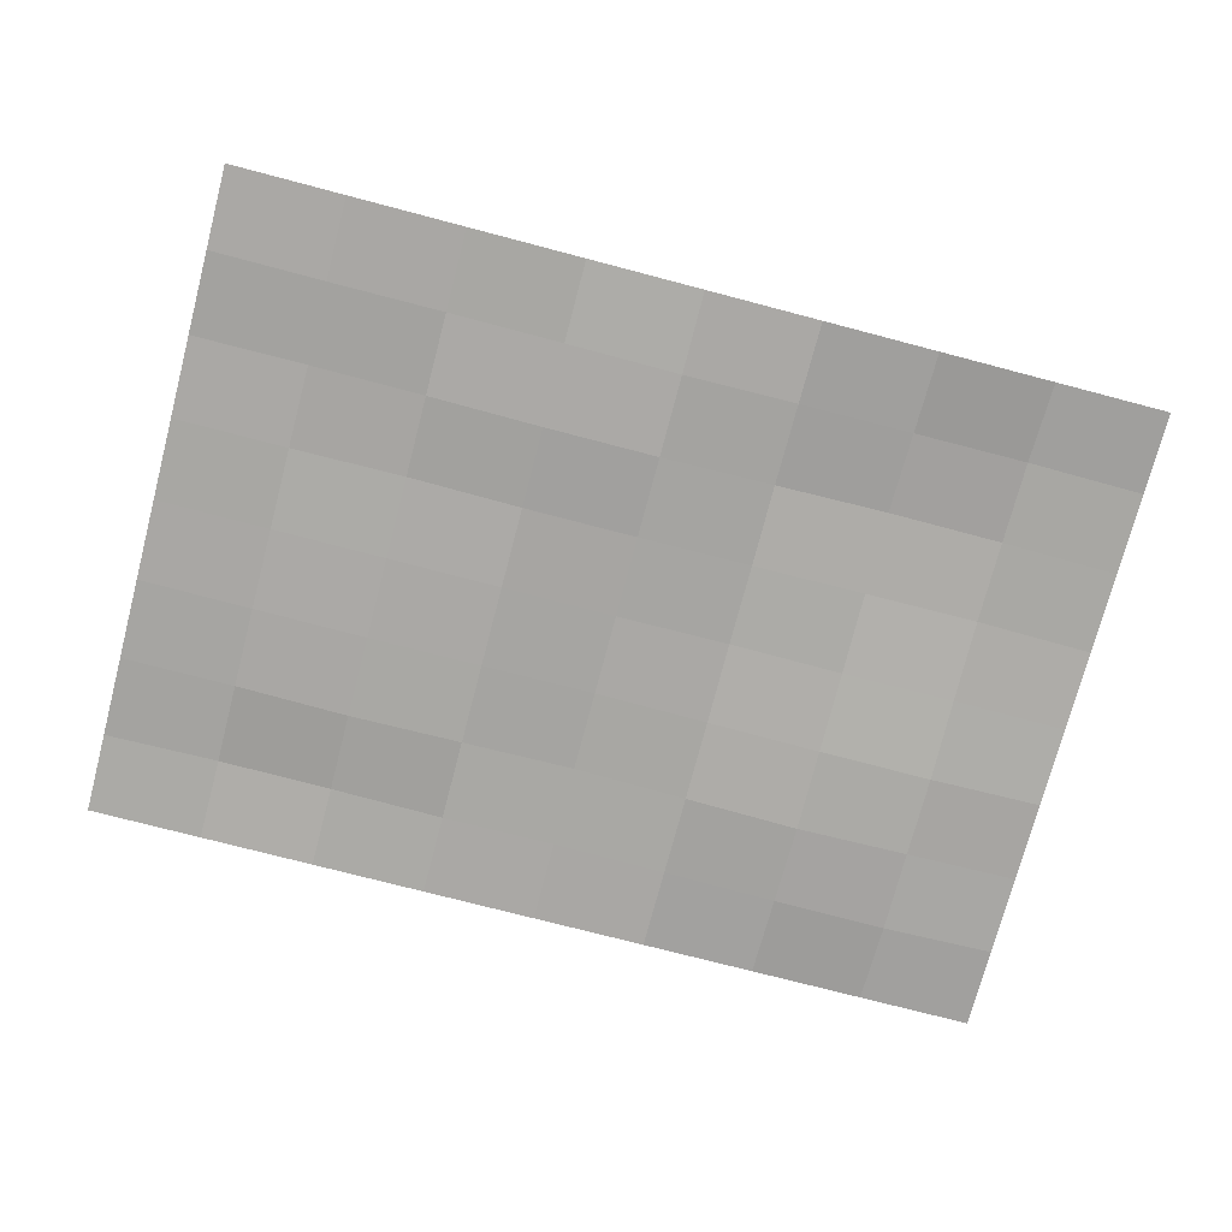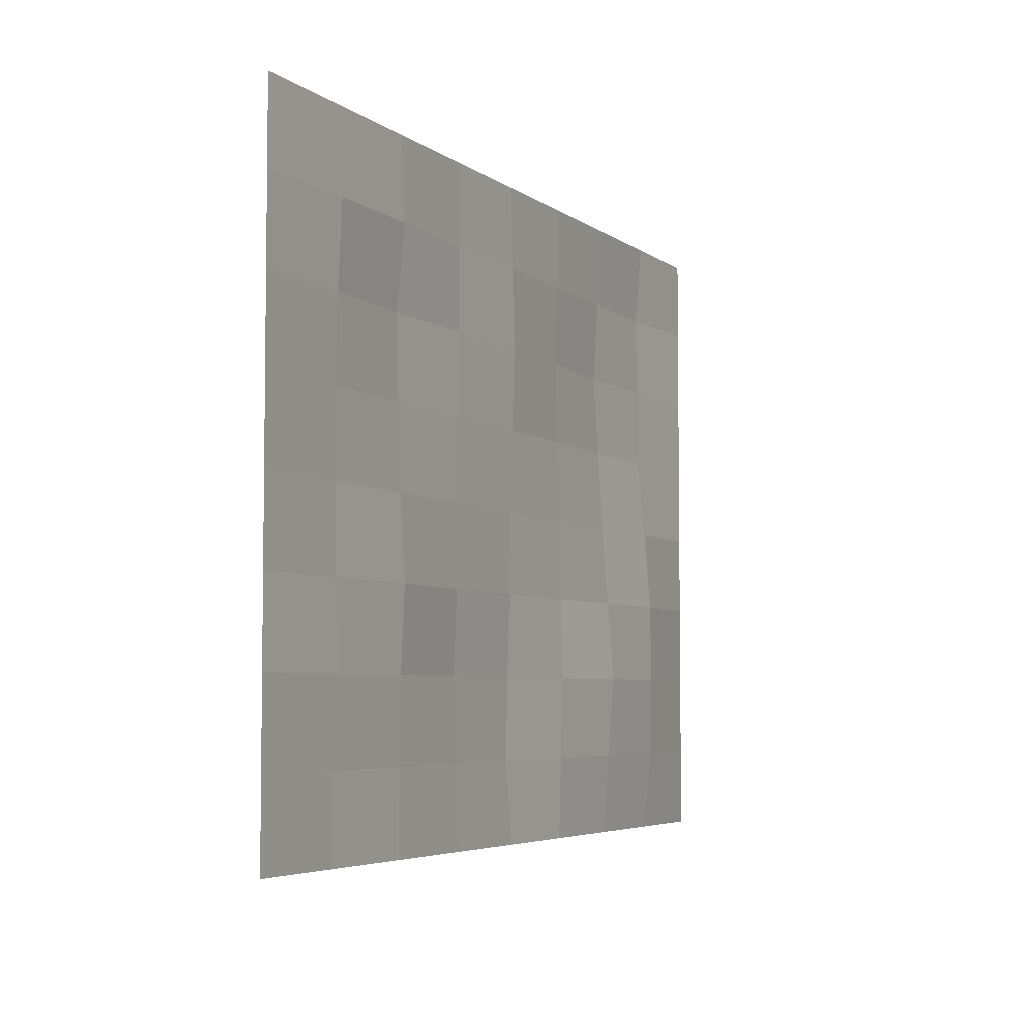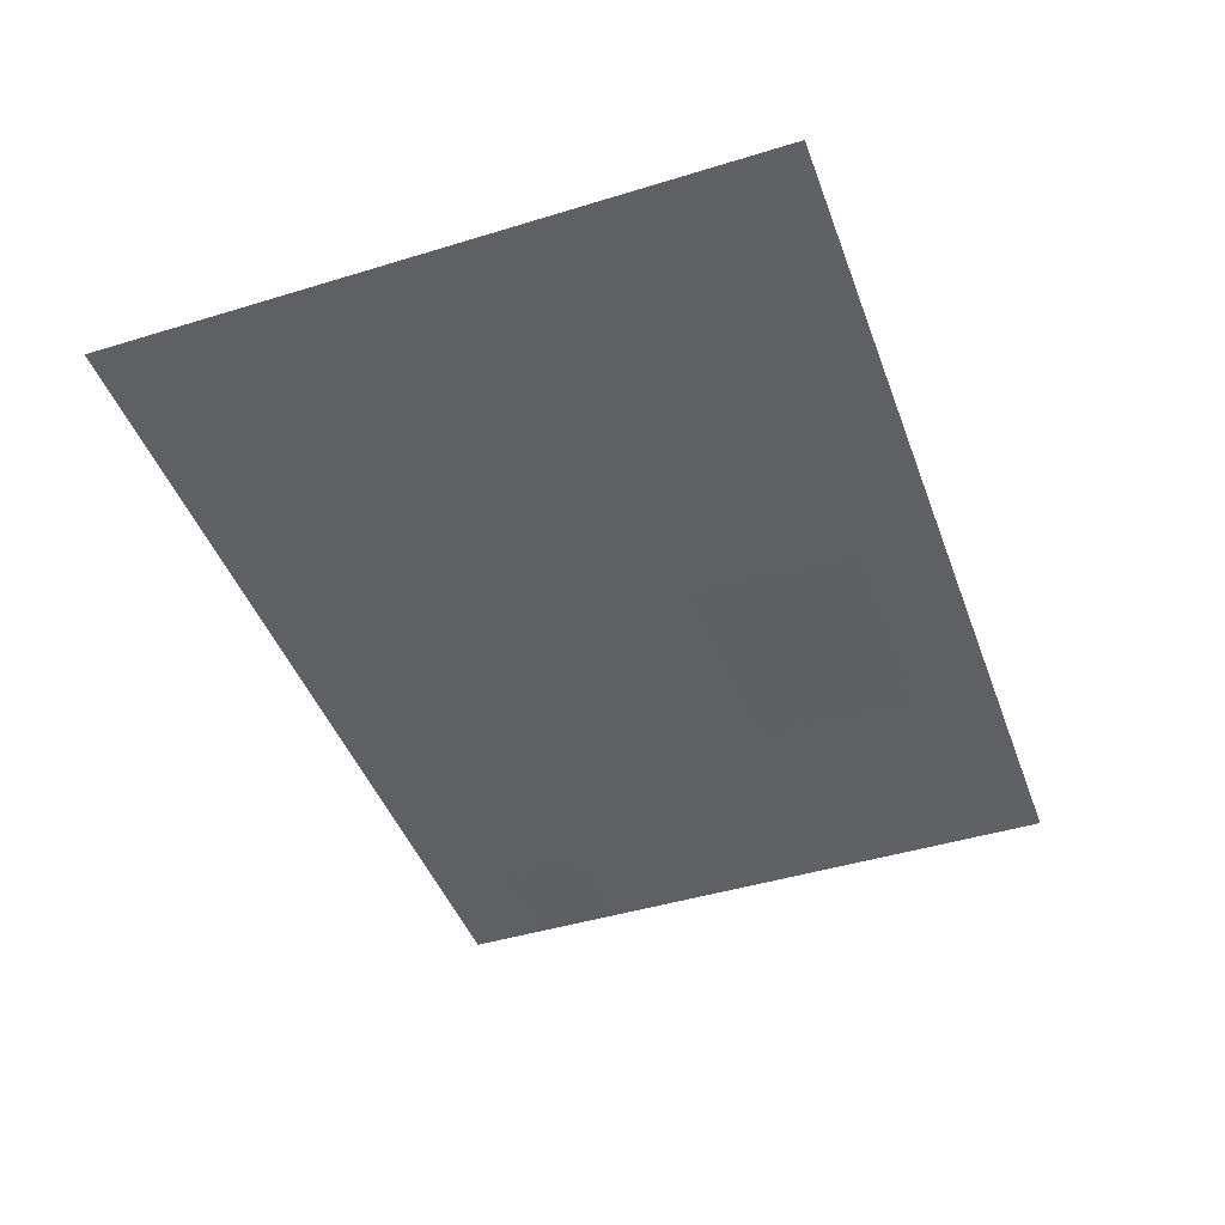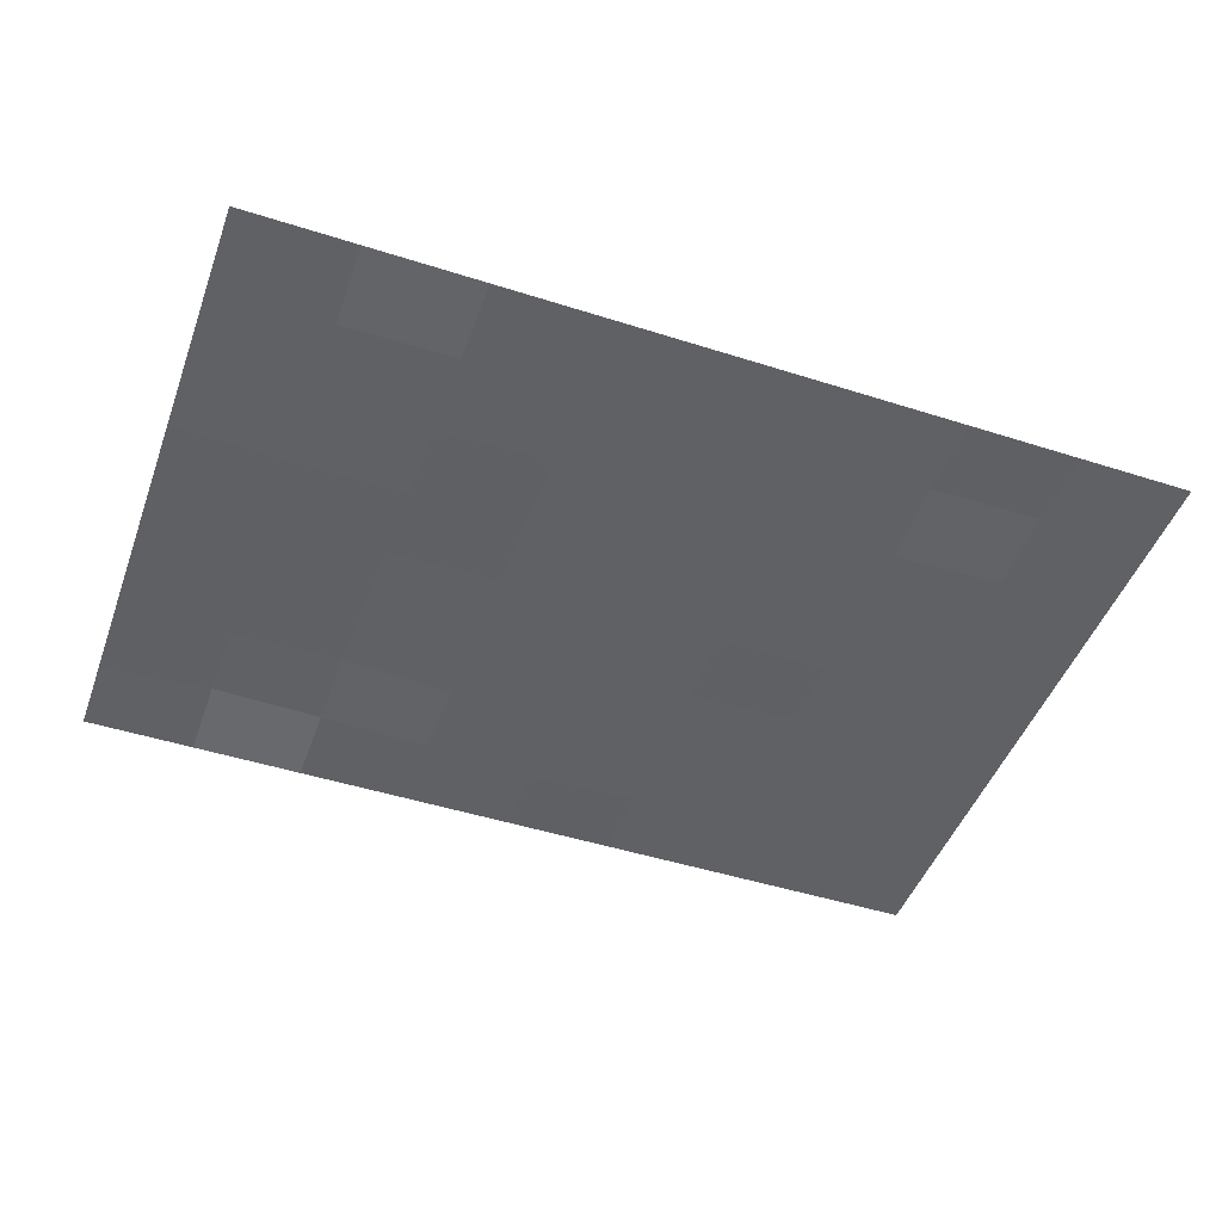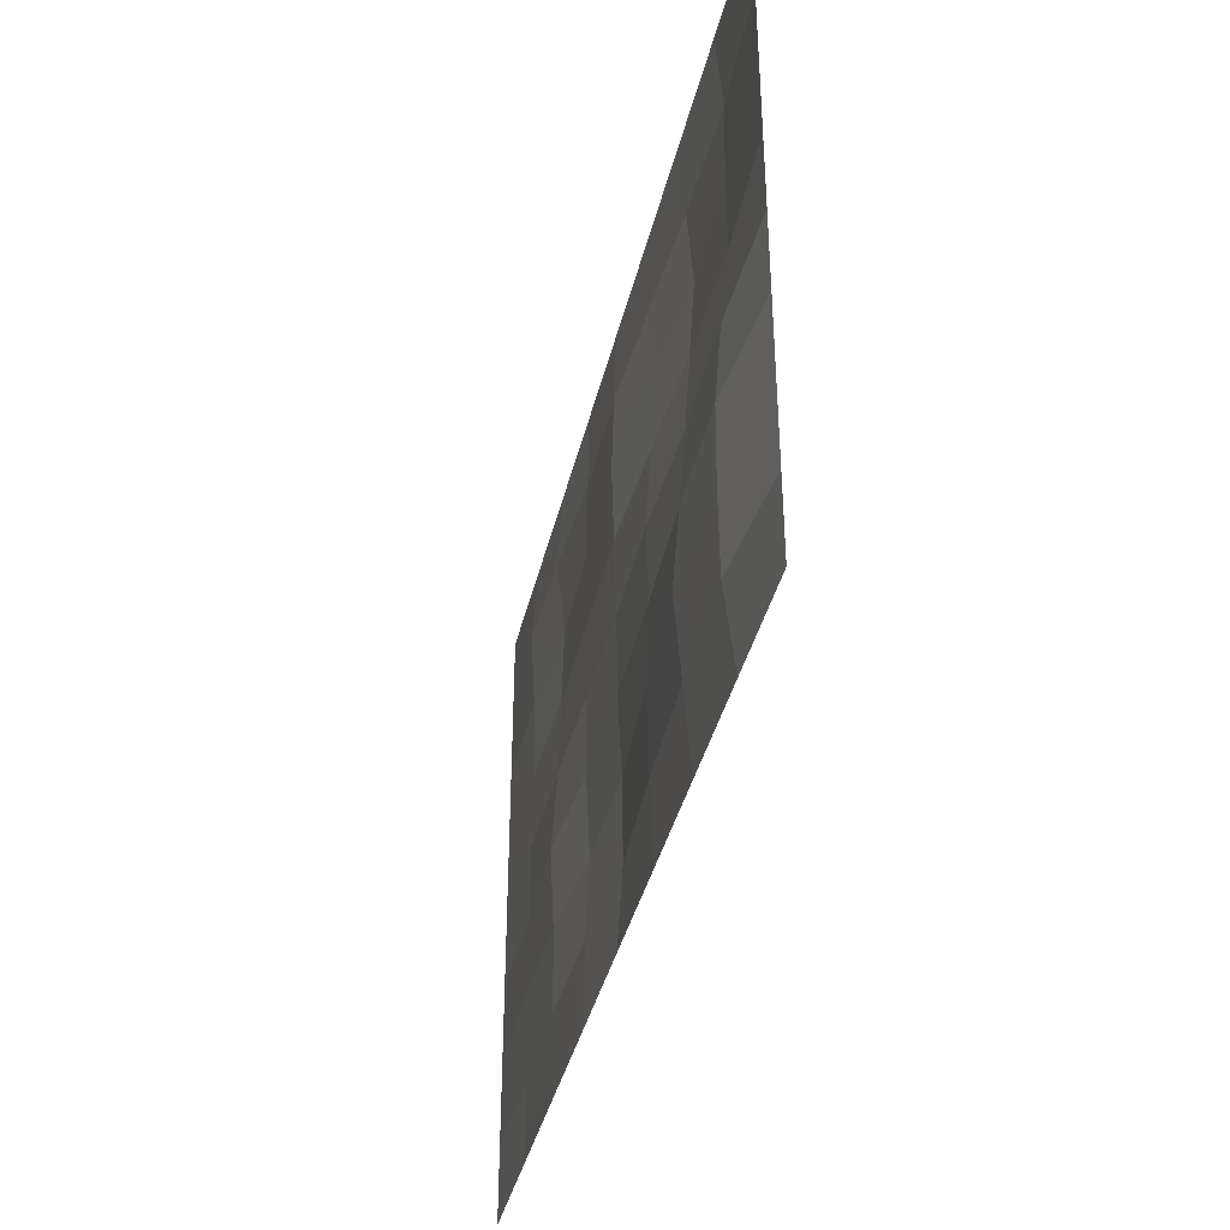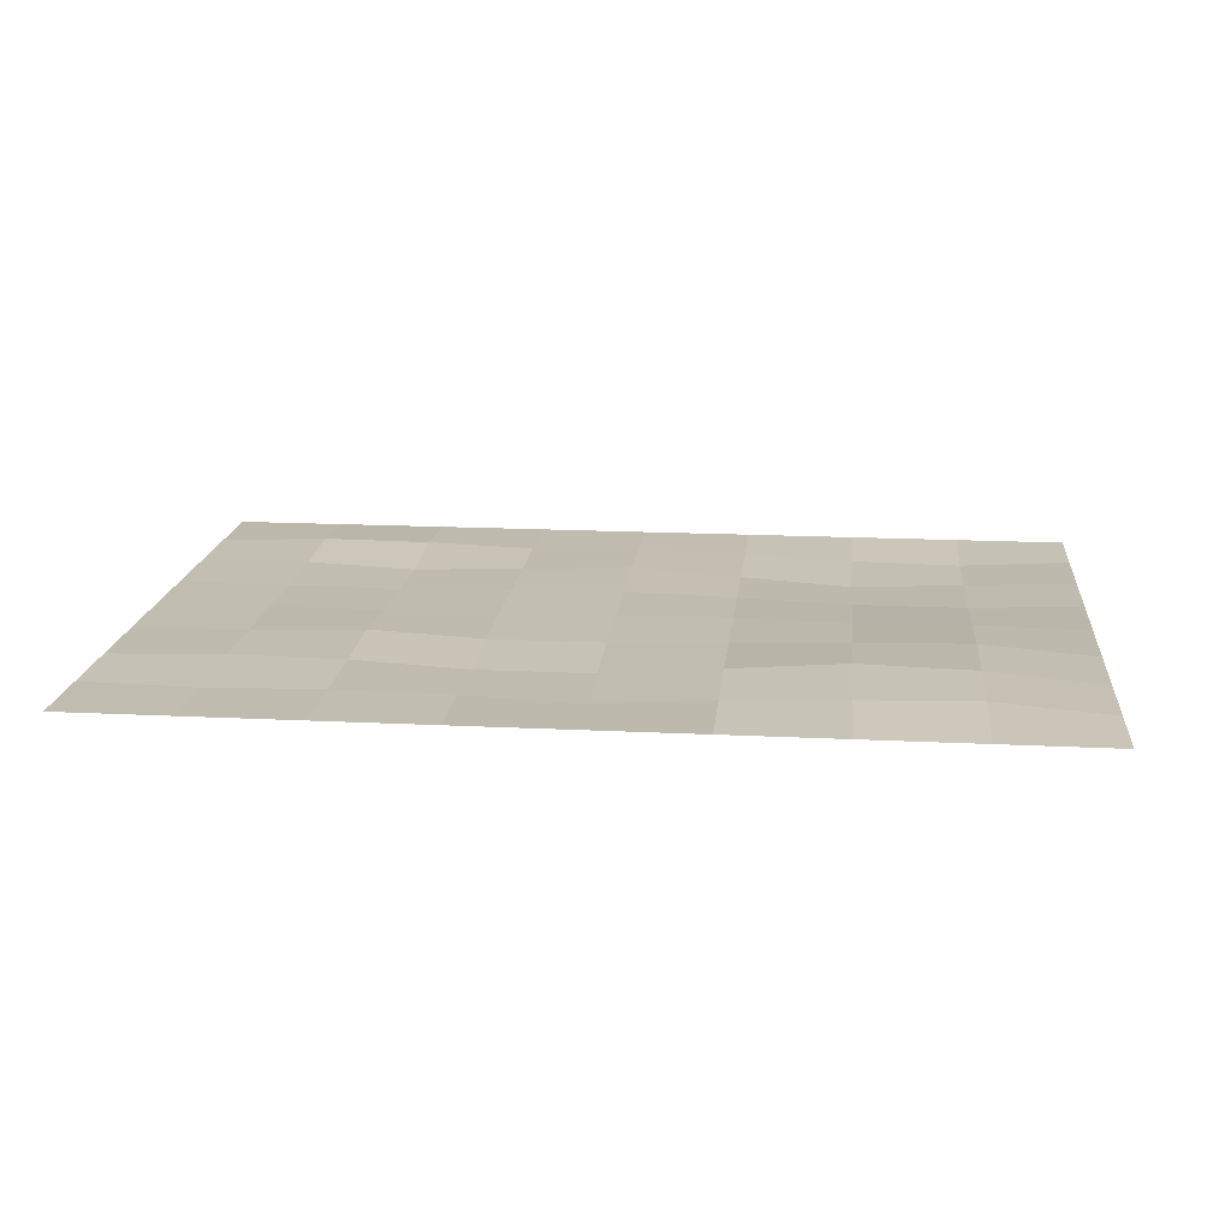
<metadata>
{"format":"obj","ext":"obj","renderer":"f3d","projection":"perspective","resolution":1024,"background":"white","views":[{"elev":-74.4,"azim":165.3,"up":"+Y"},{"elev":-4.9,"azim":115.7,"up":"+Z"},{"elev":-44.8,"azim":109.6,"up":"+Y"},{"elev":-47.3,"azim":-19.8,"up":"+Y"},{"elev":-39.4,"azim":-103.2,"up":"+Z"},{"elev":16.8,"azim":-174.2,"up":"+Y"}]}
</metadata>
<code>
o Plane
v -6.997 0 3.008
v 6.997 0 3.008
v -6.997 0 -6.997
v 6.997 0 -6.997
v -6.997 0 -1.994
v 0 0 3.008
v 6.997 0 -1.994
v 0 0 -6.997
v 0 0 -1.994
v -6.997 0 0.5069
v 3.499 0 3.008
v 6.997 0 -4.496
v -3.499 0 -6.997
v -6.997 0 -4.496
v -3.499 0 3.008
v 6.997 0 0.5069
v 3.499 0 -6.997
v 0 -0.06717 -4.496
v 0 0.06605 0.5069
v -3.499 0 -1.994
v 3.499 0 -1.994
v 3.499 -0.06605 0.5069
v -3.499 -0.1546 0.5069
v -3.499 0.193 -4.496
v 3.499 0.02239 -4.496
v -6.997 0 1.758
v 5.248 0 3.008
v 6.997 0 -5.747
v -5.248 0 -6.997
v -6.997 0 -3.245
v -1.749 0 3.008
v 6.997 0 -0.7438
v 1.749 0 -6.997
v 0 -0.07836 -5.747
v 0 0.03302 -0.7438
v -5.248 0.04122 -1.994
v 1.749 0 -1.994
v -6.997 0 -0.7438
v 1.749 0 3.008
v 6.997 0 -3.245
v -1.749 0 -6.997
v -6.997 0 -5.747
v -5.248 0 3.008
v 6.997 0 1.758
v 5.248 0 -6.997
v 0 -0.01171 -3.245
v 0 0.03302 1.758
v -1.749 0.04376 -1.994
v 5.248 0 -1.994
v 3.499 -0.03302 -0.7438
v 3.499 0.05622 1.758
v 1.749 -0 0.5069
v 5.248 0.0116 0.5069
v -3.499 -0.07731 -0.7438
v -3.499 -0.07731 1.758
v -5.248 -0.07731 0.5069
v -1.749 -0.04428 0.5069
v -3.499 0.09648 -5.747
v -3.499 0.09648 -3.245
v -5.248 0.1494 -4.496
v -1.749 0.0629 -4.496
v 3.499 0.0112 -5.747
v 3.499 0.07836 -3.245
v 1.749 -0.06717 -4.496
v 5.248 0.04648 -4.496
v 5.248 0.005597 -3.245
v 1.749 -0.0112 -3.245
v 1.749 -0.0112 -5.747
v -1.749 0.03145 -3.245
v -5.248 0.1364 -3.245
v -5.248 0.1364 -5.747
v -1.749 -0.02214 1.758
v -5.248 -0.1037 1.758
v -5.248 -0.08269 -0.7438
v 5.248 0.07273 1.758
v 1.749 -0 1.758
v 1.749 -0 -0.7438
v 5.248 -0.01651 -0.7438
v -1.749 -0.02214 -0.7438
v -1.749 0.03145 -5.747
v 5.248 -0.02968 -5.747
f 81 28 4 45
f 80 34 8 41
f 79 35 9 48
f 78 32 7 49
f 77 50 21 37
f 76 51 22 52
f 75 44 16 53
f 74 54 20 36
f 73 55 23 56
f 72 47 19 57
f 71 58 13 29
f 70 59 24 60
f 69 46 18 61
f 68 62 17 33
f 67 63 25 64
f 66 40 12 65
f 63 66 65 25
f 21 49 66 63
f 49 7 40 66
f 46 67 64 18
f 9 37 67 46
f 37 21 63 67
f 34 68 33 8
f 18 64 68 34
f 64 25 62 68
f 59 69 61 24
f 20 48 69 59
f 48 9 46 69
f 30 70 60 14
f 5 36 70 30
f 36 20 59 70
f 42 71 29 3
f 14 60 71 42
f 60 24 58 71
f 55 72 57 23
f 15 31 72 55
f 31 6 47 72
f 26 73 56 10
f 1 43 73 26
f 43 15 55 73
f 38 74 36 5
f 10 56 74 38
f 56 23 54 74
f 51 75 53 22
f 11 27 75 51
f 27 2 44 75
f 47 76 52 19
f 6 39 76 47
f 39 11 51 76
f 35 77 37 9
f 19 52 77 35
f 52 22 50 77
f 50 78 49 21
f 22 53 78 50
f 53 16 32 78
f 54 79 48 20
f 23 57 79 54
f 57 19 35 79
f 58 80 41 13
f 24 61 80 58
f 61 18 34 80
f 62 81 45 17
f 25 65 81 62
f 65 12 28 81

</code>
